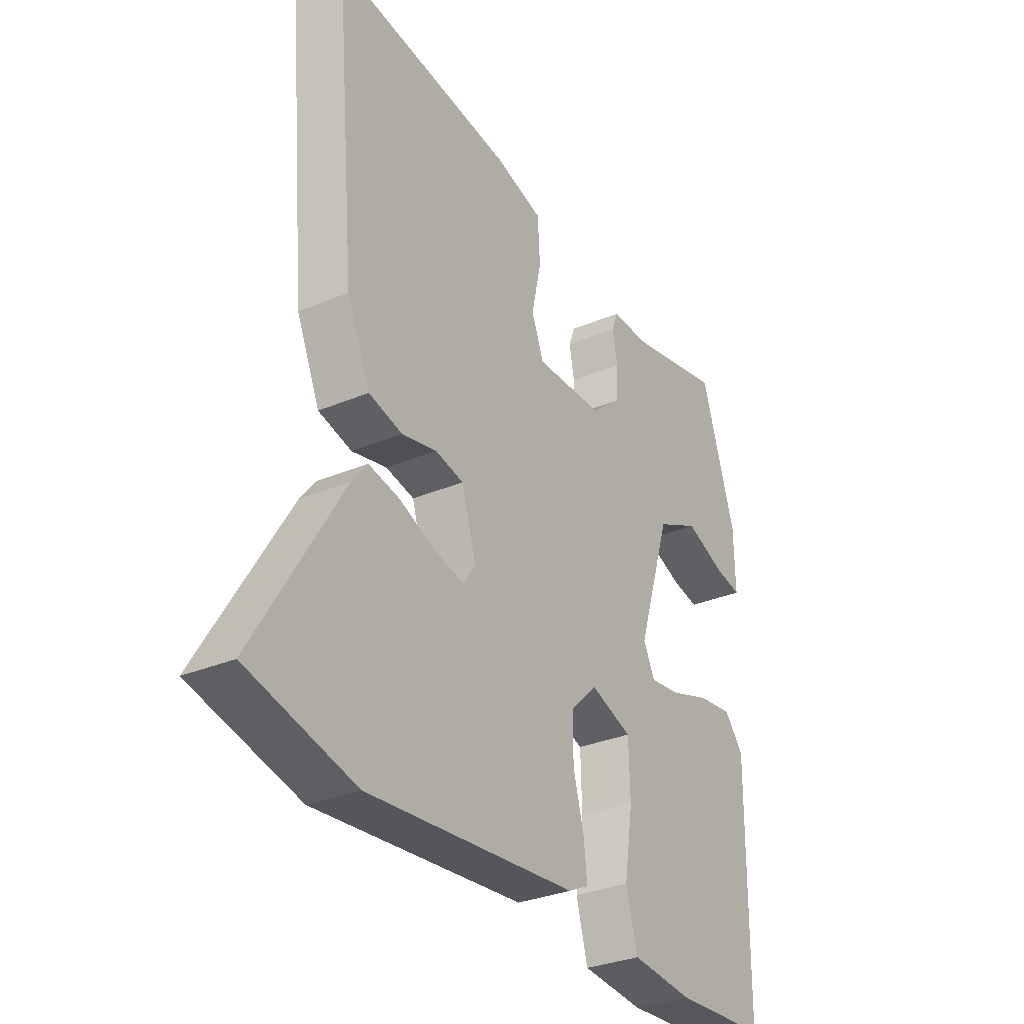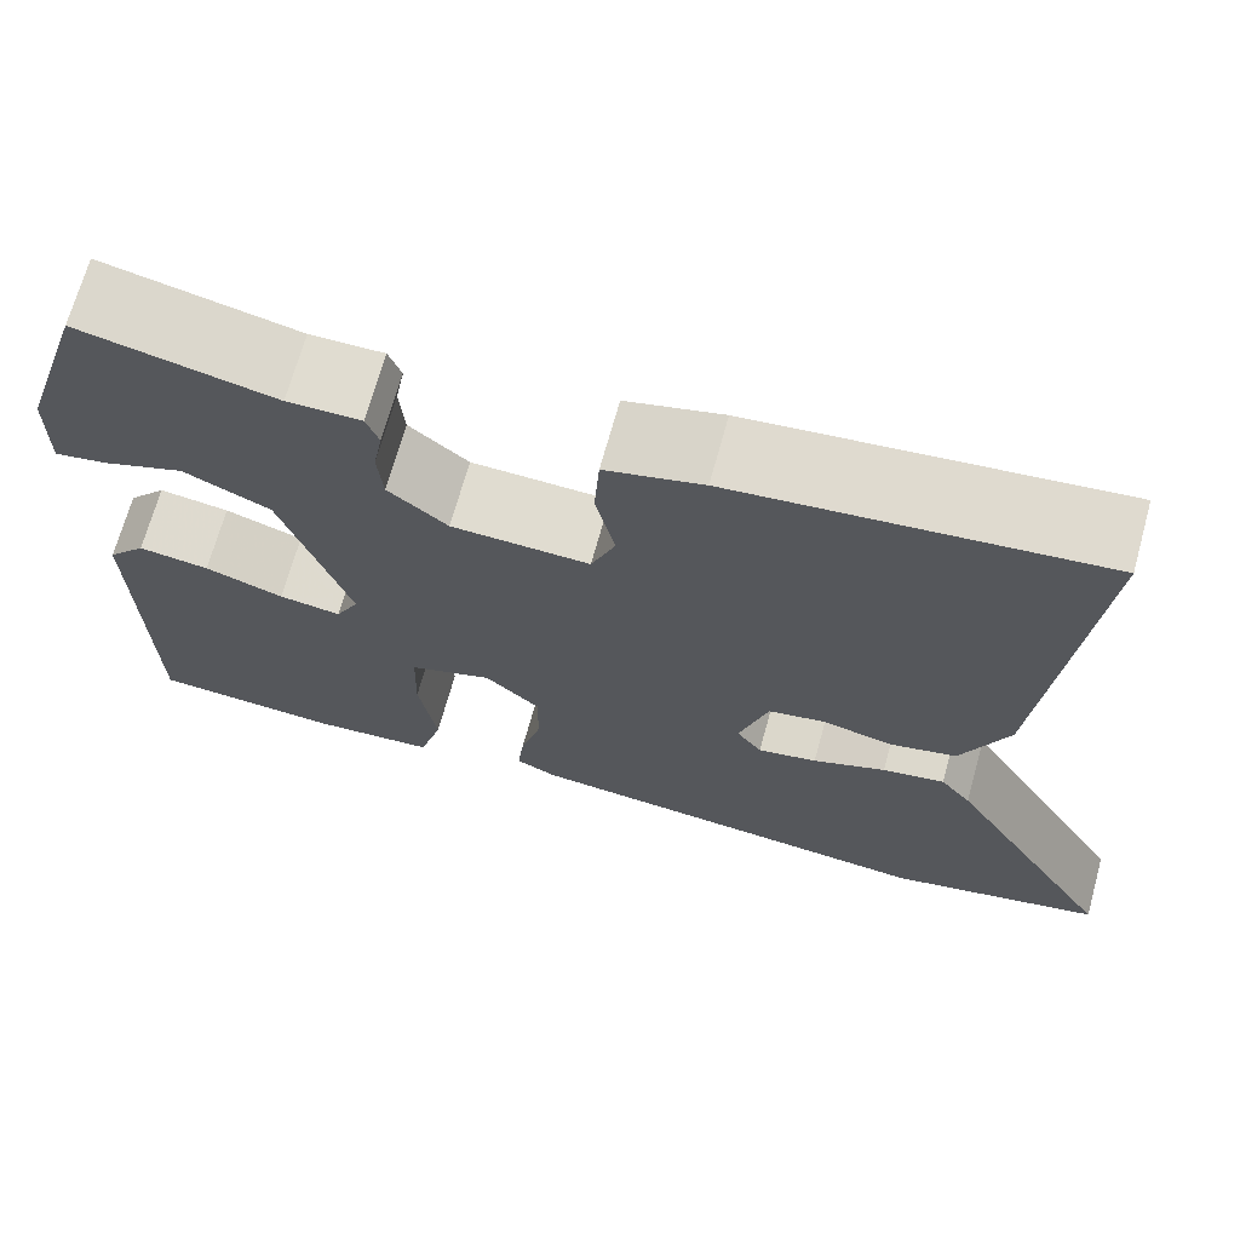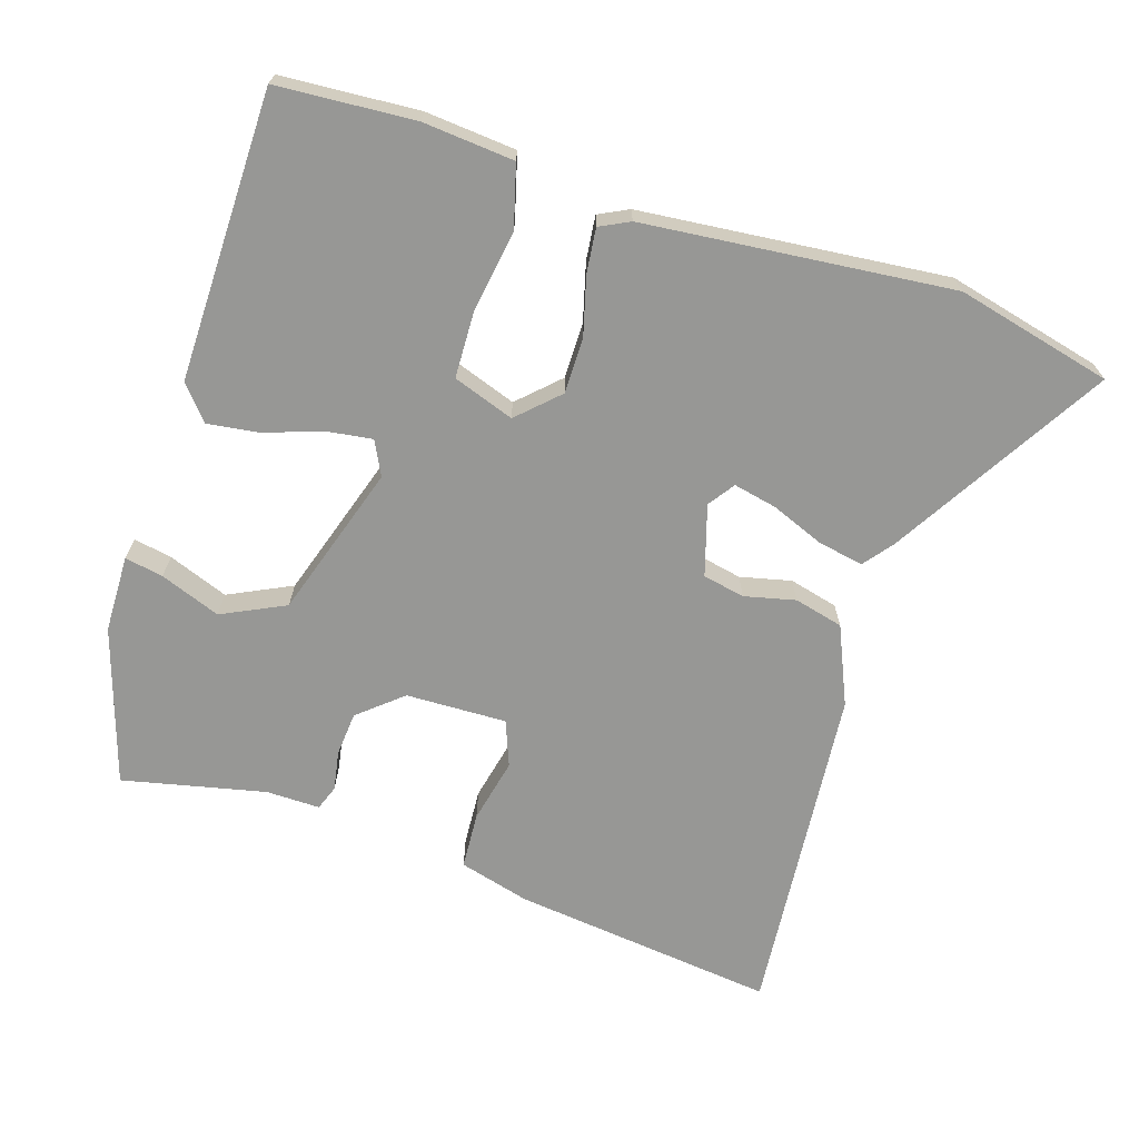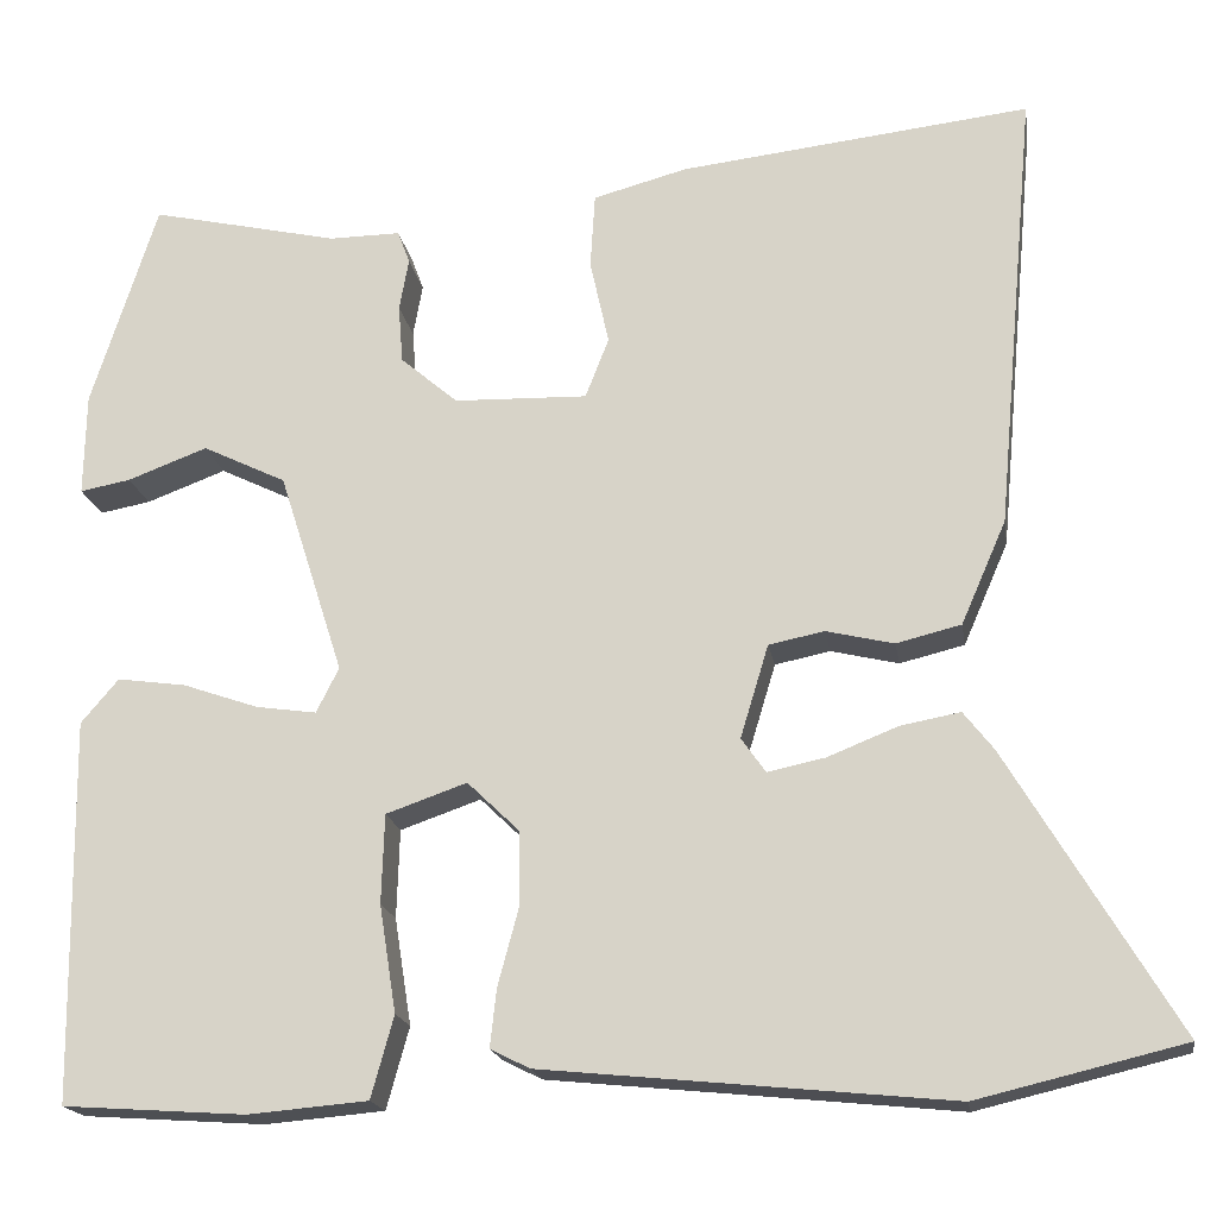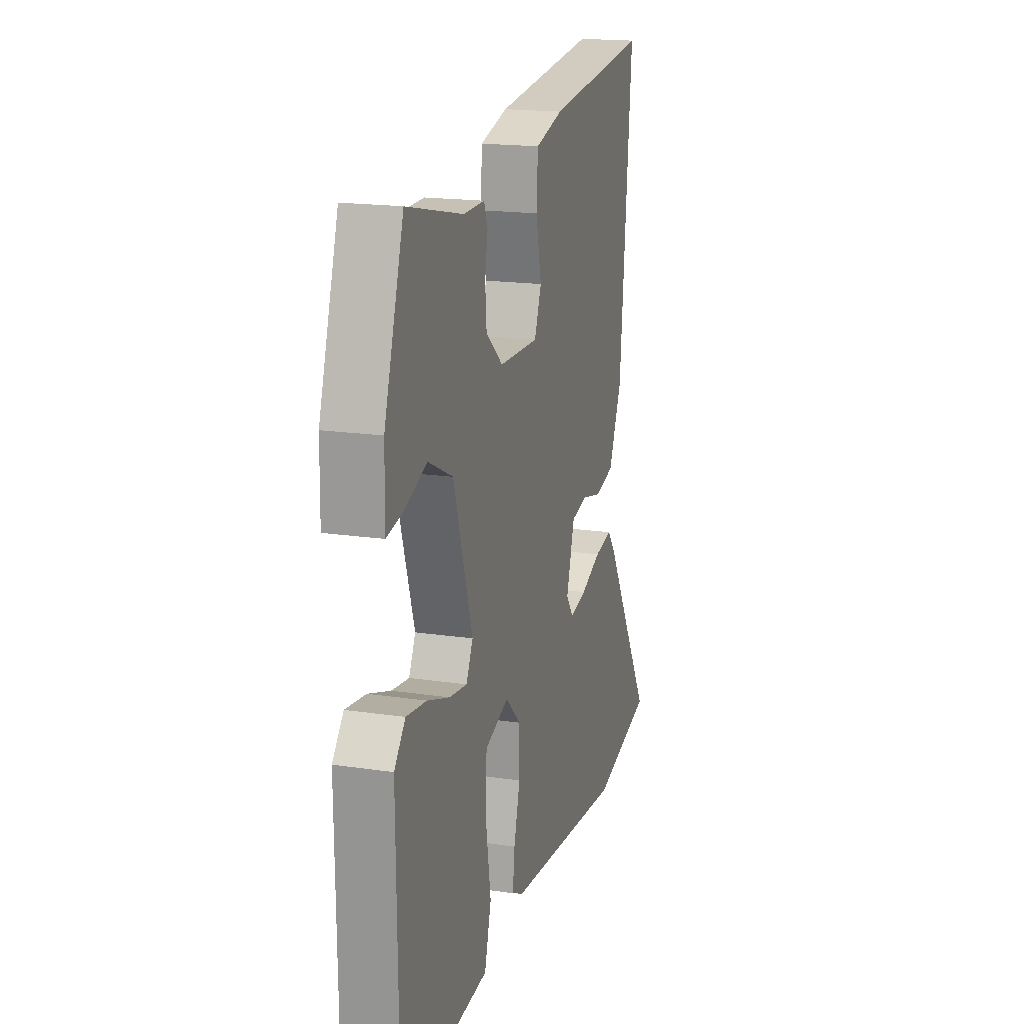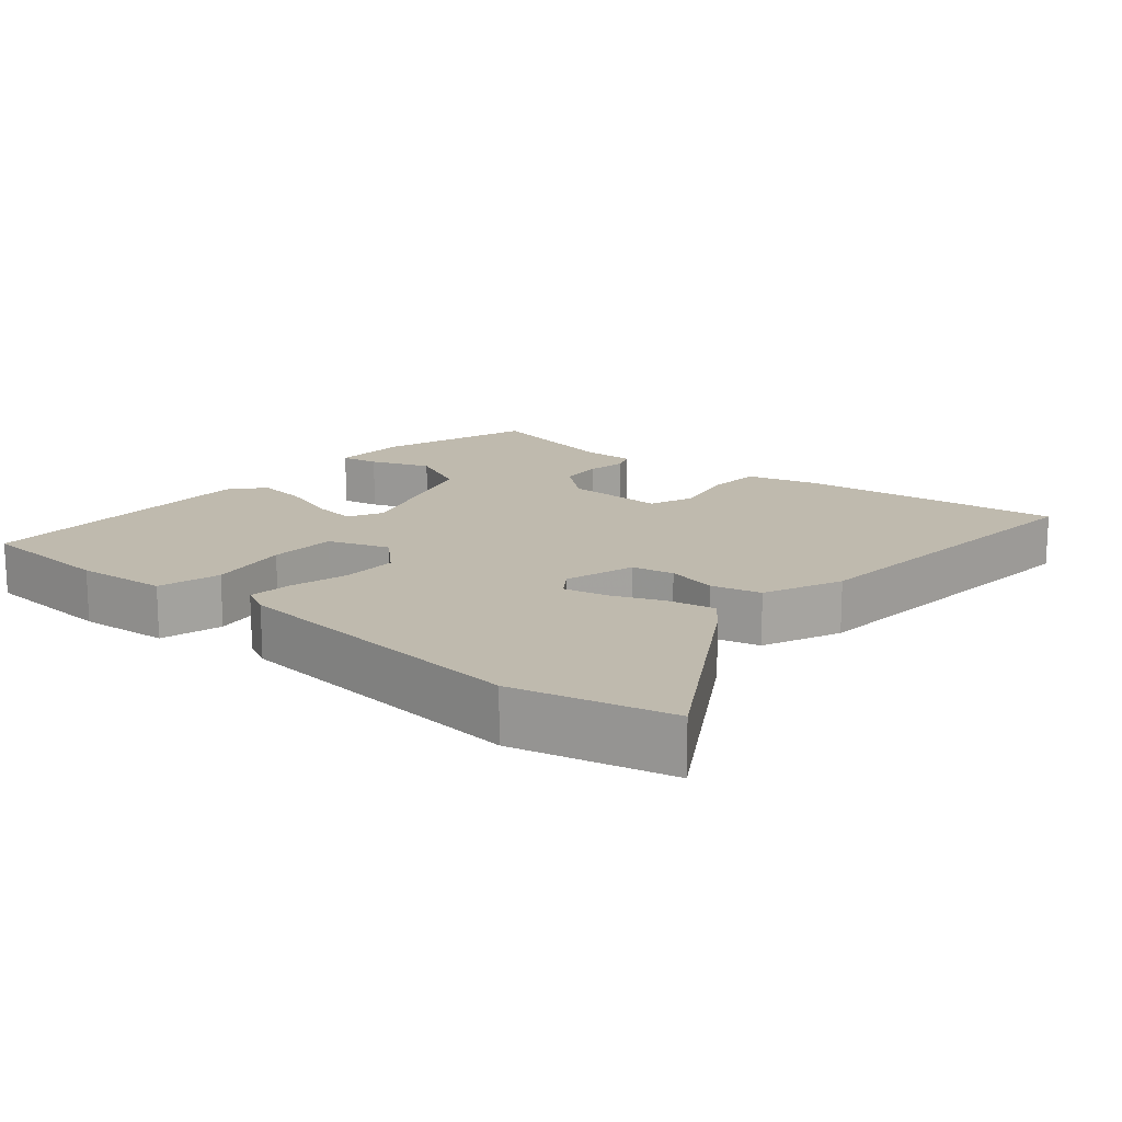
<metadata>
{"format":"obj","ext":"obj","renderer":"f3d","projection":"perspective","resolution":1024,"background":"white","views":[{"elev":-31.4,"azim":-59.0,"up":"+Z"},{"elev":69.5,"azim":-164.5,"up":"+Z"},{"elev":-68.1,"azim":162.2,"up":"+Y"},{"elev":-18.3,"azim":-171.0,"up":"+Z"},{"elev":17.9,"azim":106.3,"up":"+Z"},{"elev":15.5,"azim":-140.0,"up":"+Y"}]}
</metadata>
<code>
v -0.425 0.07 -0.518
v -0.645 0.07 -0.465
v -0.466 0.07 -0.165
v -0.434 0.07 -0.124
v -0.37 0.07 -0.136
v -0.295 0.07 -0.166
v -0.234 0.07 -0.179
v -0.208 0.07 -0.142
v -0.238 0.07 -0.043
v -0.297 0.07 -0.031
v -0.369 0.07 -0.048
v -0.438 0.07 -0.031
v -0.486 0.07 0.079
v -0.529 0.07 0.552
v -0.156 0.07 0.509
v -0.056 0.07 0.482
v -0.051 0.07 0.402
v -0.071 0.07 0.311
v -0.046 0.07 0.247
v 0.096 0.07 0.251
v 0.157 0.07 0.303
v 0.162 0.07 0.365
v 0.152 0.07 0.421
v 0.165 0.07 0.456
v 0.241 0.07 0.455
v 0.442 0.07 0.5
v 0.512 0.07 0.28
v 0.514 0.07 0.171
v 0.46 0.07 0.181
v 0.375 0.07 0.213
v 0.286 0.07 0.17
v 0.217 0.07 -0.046
v 0.241 0.07 -0.094
v 0.305 0.07 -0.085
v 0.386 0.07 -0.057
v 0.459 0.07 -0.047
v 0.499 0.07 -0.094
v 0.494 0.07 -0.501
v 0.3 0.07 -0.514
v 0.172 0.07 -0.503
v 0.148 0.07 -0.416
v 0.166 0.07 -0.302
v 0.163 0.07 -0.207
v 0.077 0.07 -0.177
v 0.021 0.07 -0.231
v 0.021 0.07 -0.31
v 0.043 0.07 -0.392
v 0.05 0.07 -0.454
v 0.008 0.07 -0.475
v -0.425 0 -0.518
v -0.645 0 -0.465
v -0.466 0 -0.165
v -0.434 0 -0.124
v -0.37 0 -0.136
v -0.295 0 -0.166
v -0.234 0 -0.179
v -0.208 0 -0.142
v -0.238 0 -0.043
v -0.297 0 -0.031
v -0.369 0 -0.048
v -0.438 0 -0.031
v -0.486 0 0.079
v -0.529 0 0.552
v -0.156 0 0.509
v -0.056 0 0.482
v -0.051 0 0.402
v -0.071 0 0.311
v -0.046 0 0.247
v 0.096 0 0.251
v 0.157 0 0.303
v 0.162 0 0.365
v 0.152 0 0.421
v 0.165 0 0.456
v 0.241 0 0.455
v 0.442 0 0.5
v 0.512 0 0.28
v 0.514 0 0.171
v 0.46 0 0.181
v 0.375 0 0.213
v 0.286 0 0.17
v 0.217 0 -0.046
v 0.241 0 -0.094
v 0.305 0 -0.085
v 0.386 0 -0.057
v 0.459 0 -0.047
v 0.499 0 -0.094
v 0.494 0 -0.501
v 0.3 0 -0.514
v 0.172 0 -0.503
v 0.148 0 -0.416
v 0.166 0 -0.302
v 0.163 0 -0.207
v 0.077 0 -0.177
v 0.021 0 -0.231
v 0.021 0 -0.31
v 0.043 0 -0.392
v 0.05 0 -0.454
v 0.008 0 -0.475
f 4 5 6
f 3 4 6
f 2 3 6
f 1 2 6
f 49 1 6
f 48 49 6
f 47 48 6
f 46 47 6
f 40 41 42
f 39 40 42
f 38 39 42
f 37 38 42
f 36 37 42
f 35 36 42
f 34 35 42
f 33 34 42 43
f 32 33 43 44
f 28 29 30
f 27 28 30
f 26 27 30
f 25 26 30
f 25 30 31
f 24 25 31
f 23 24 31
f 22 23 31
f 21 22 31 32
f 16 17 18
f 15 16 18
f 14 15 18
f 13 14 18
f 12 13 18
f 11 12 18
f 10 11 18
f 9 10 18 19
f 8 9 19 20
f 46 6 7
f 45 46 7 8
f 21 32 44
f 20 21 44
f 8 20 44
f 8 44 45
f 55 54 53
f 55 53 52
f 55 52 51
f 55 51 50
f 55 50 98
f 55 98 97
f 55 97 96
f 55 96 95
f 91 90 89
f 91 89 88
f 91 88 87
f 91 87 86
f 91 86 85
f 91 85 84
f 91 84 83
f 92 91 83 82
f 93 92 82 81
f 79 78 77
f 79 77 76
f 79 76 75
f 79 75 74
f 80 79 74
f 80 74 73
f 80 73 72
f 80 72 71
f 81 80 71 70
f 67 66 65
f 67 65 64
f 67 64 63
f 67 63 62
f 67 62 61
f 67 61 60
f 67 60 59
f 68 67 59 58
f 69 68 58 57
f 56 55 95
f 57 56 95 94
f 93 81 70
f 93 70 69
f 93 69 57
f 94 93 57
f 1 50 51 2
f 2 51 52 3
f 3 52 53 4
f 4 53 54 5
f 5 54 55 6
f 6 55 56 7
f 7 56 57 8
f 8 57 58 9
f 9 58 59 10
f 10 59 60 11
f 11 60 61 12
f 12 61 62 13
f 13 62 63 14
f 14 63 64 15
f 15 64 65 16
f 16 65 66 17
f 17 66 67 18
f 18 67 68 19
f 19 68 69 20
f 20 69 70 21
f 21 70 71 22
f 22 71 72 23
f 23 72 73 24
f 24 73 74 25
f 25 74 75 26
f 26 75 76 27
f 27 76 77 28
f 28 77 78 29
f 29 78 79 30
f 30 79 80 31
f 31 80 81 32
f 32 81 82 33
f 33 82 83 34
f 34 83 84 35
f 35 84 85 36
f 36 85 86 37
f 37 86 87 38
f 38 87 88 39
f 39 88 89 40
f 40 89 90 41
f 41 90 91 42
f 42 91 92 43
f 43 92 93 44
f 44 93 94 45
f 45 94 95 46
f 46 95 96 47
f 47 96 97 48
f 48 97 98 49
f 49 98 50 1

</code>
